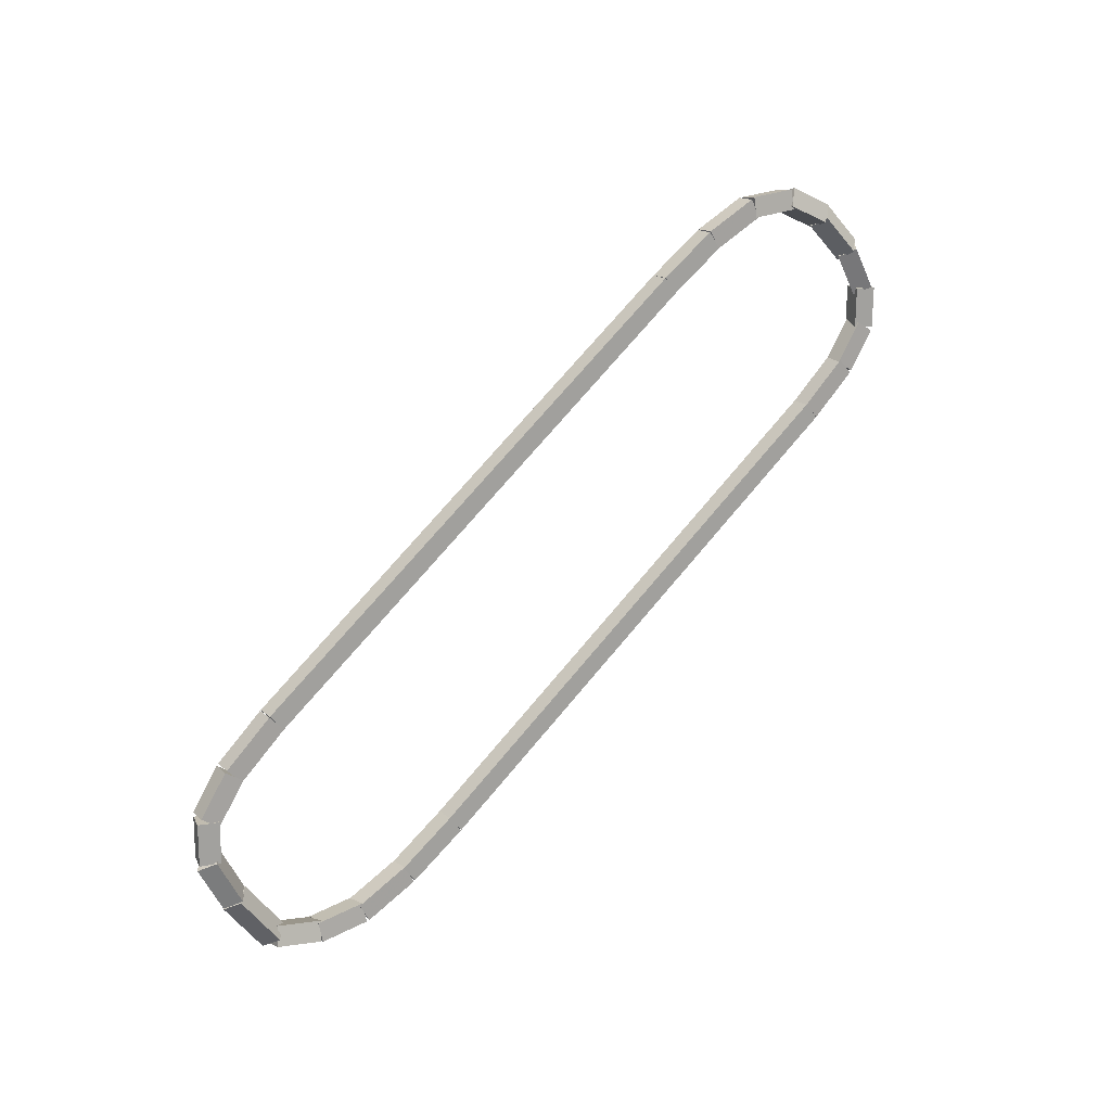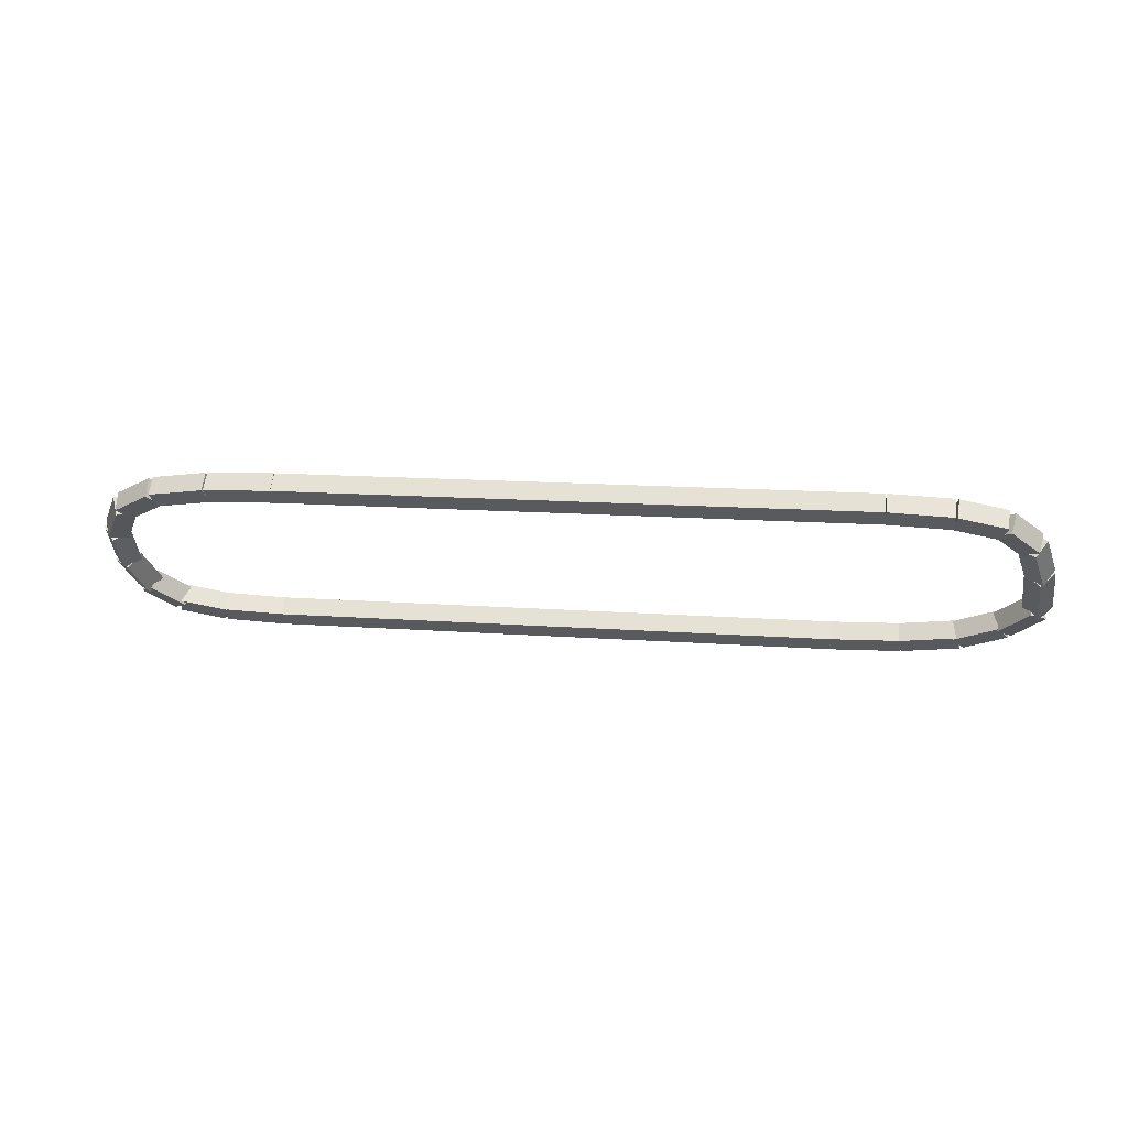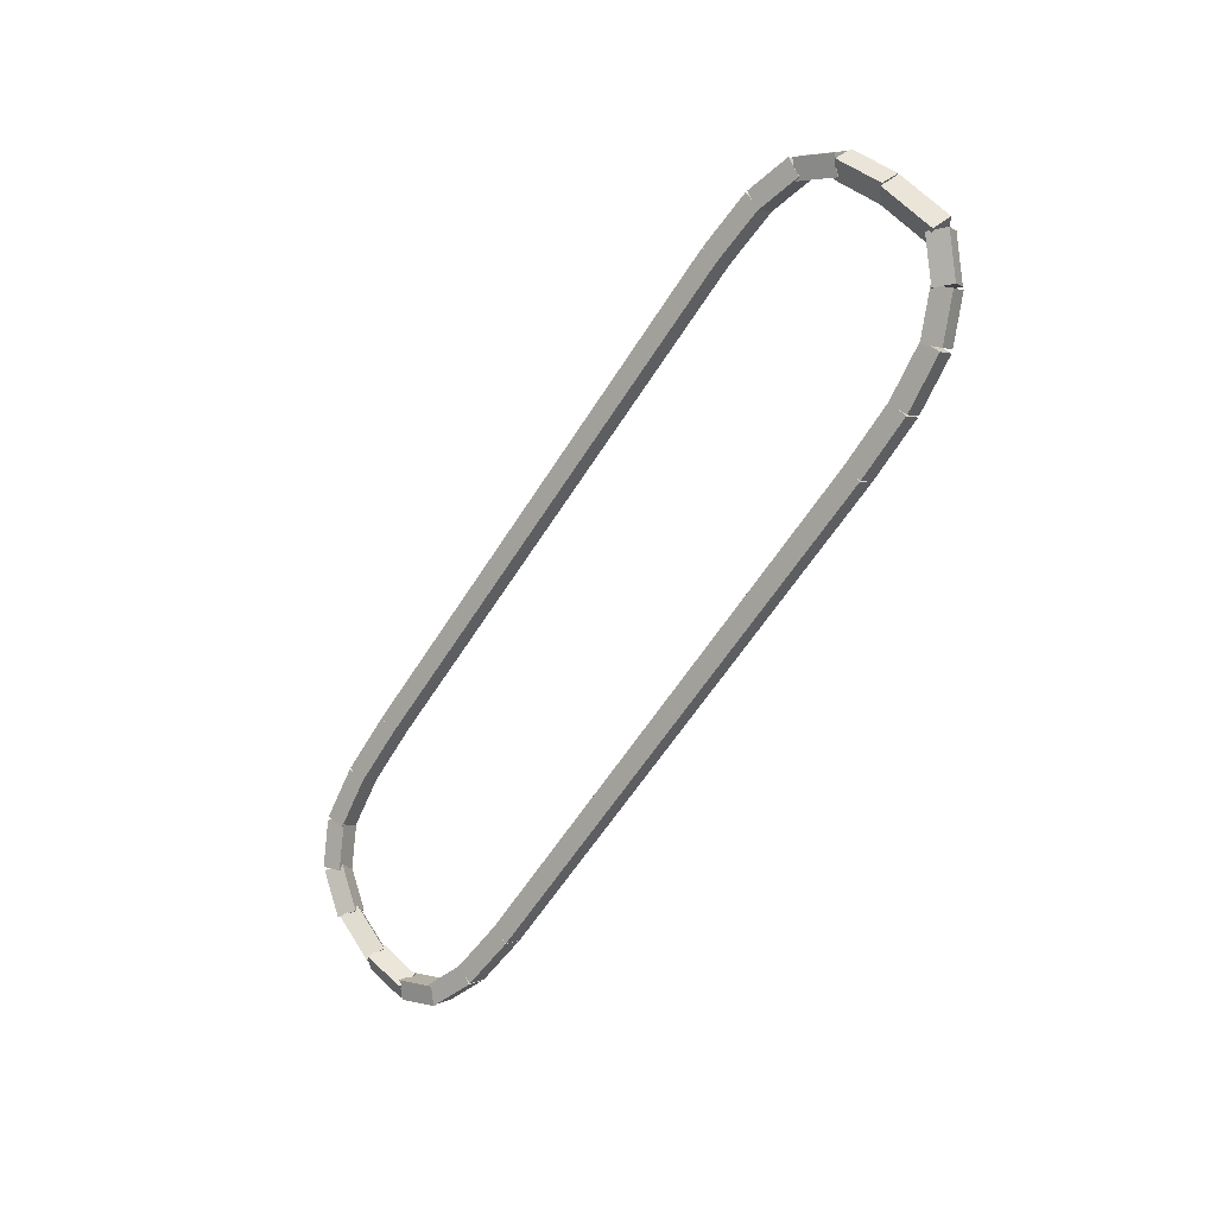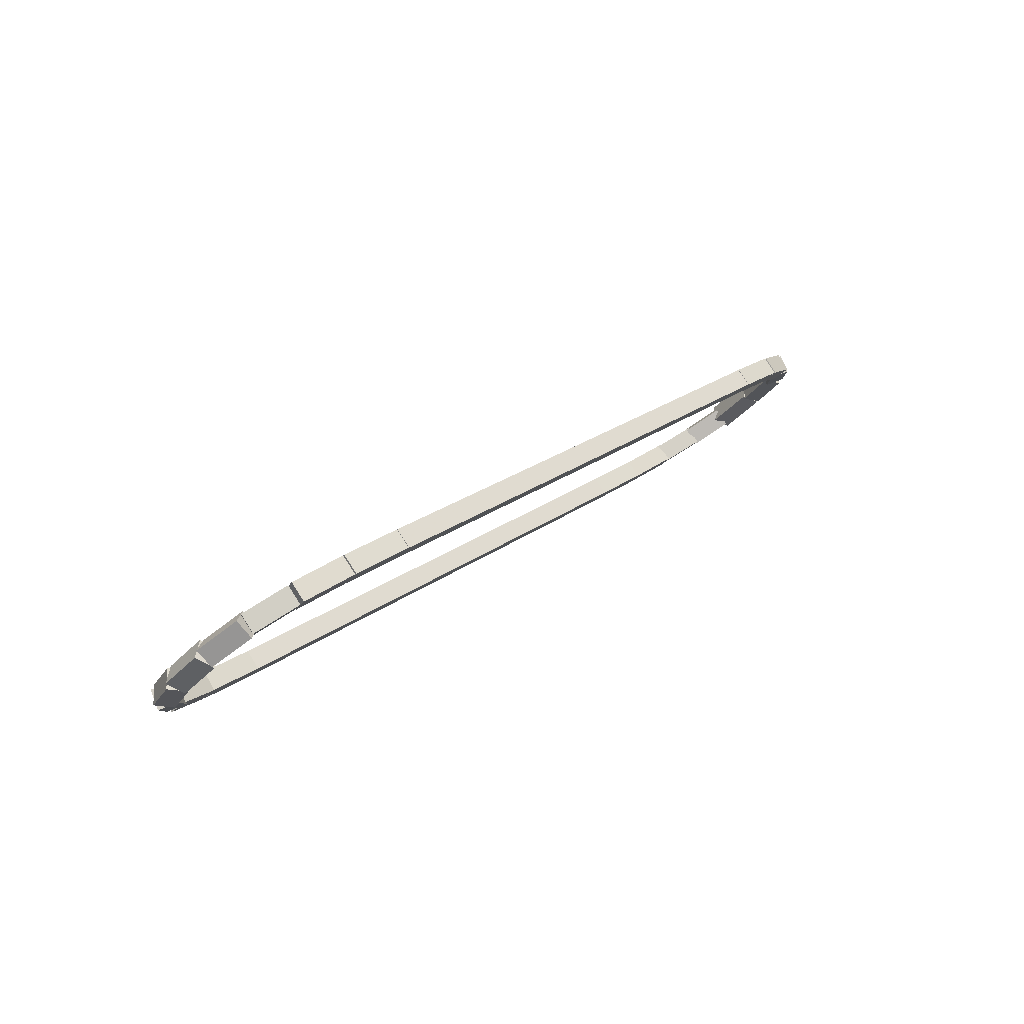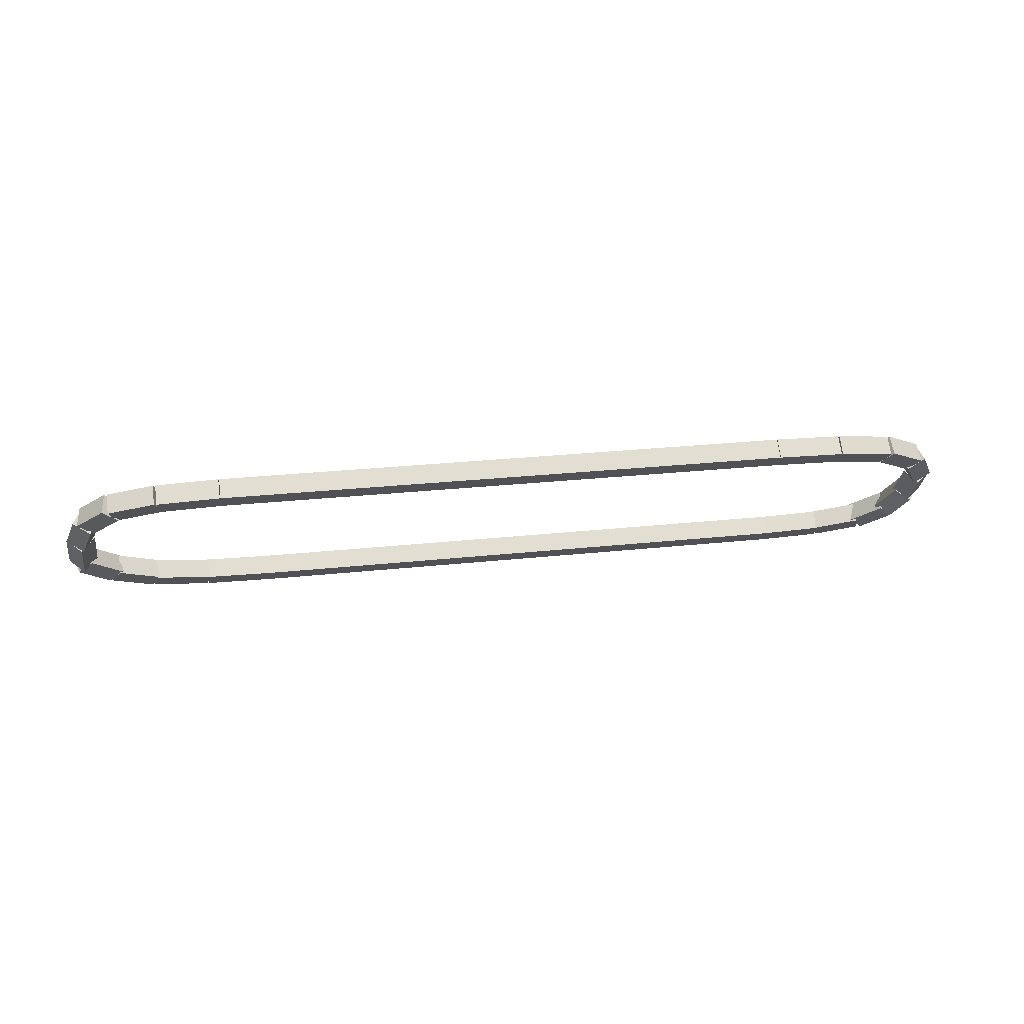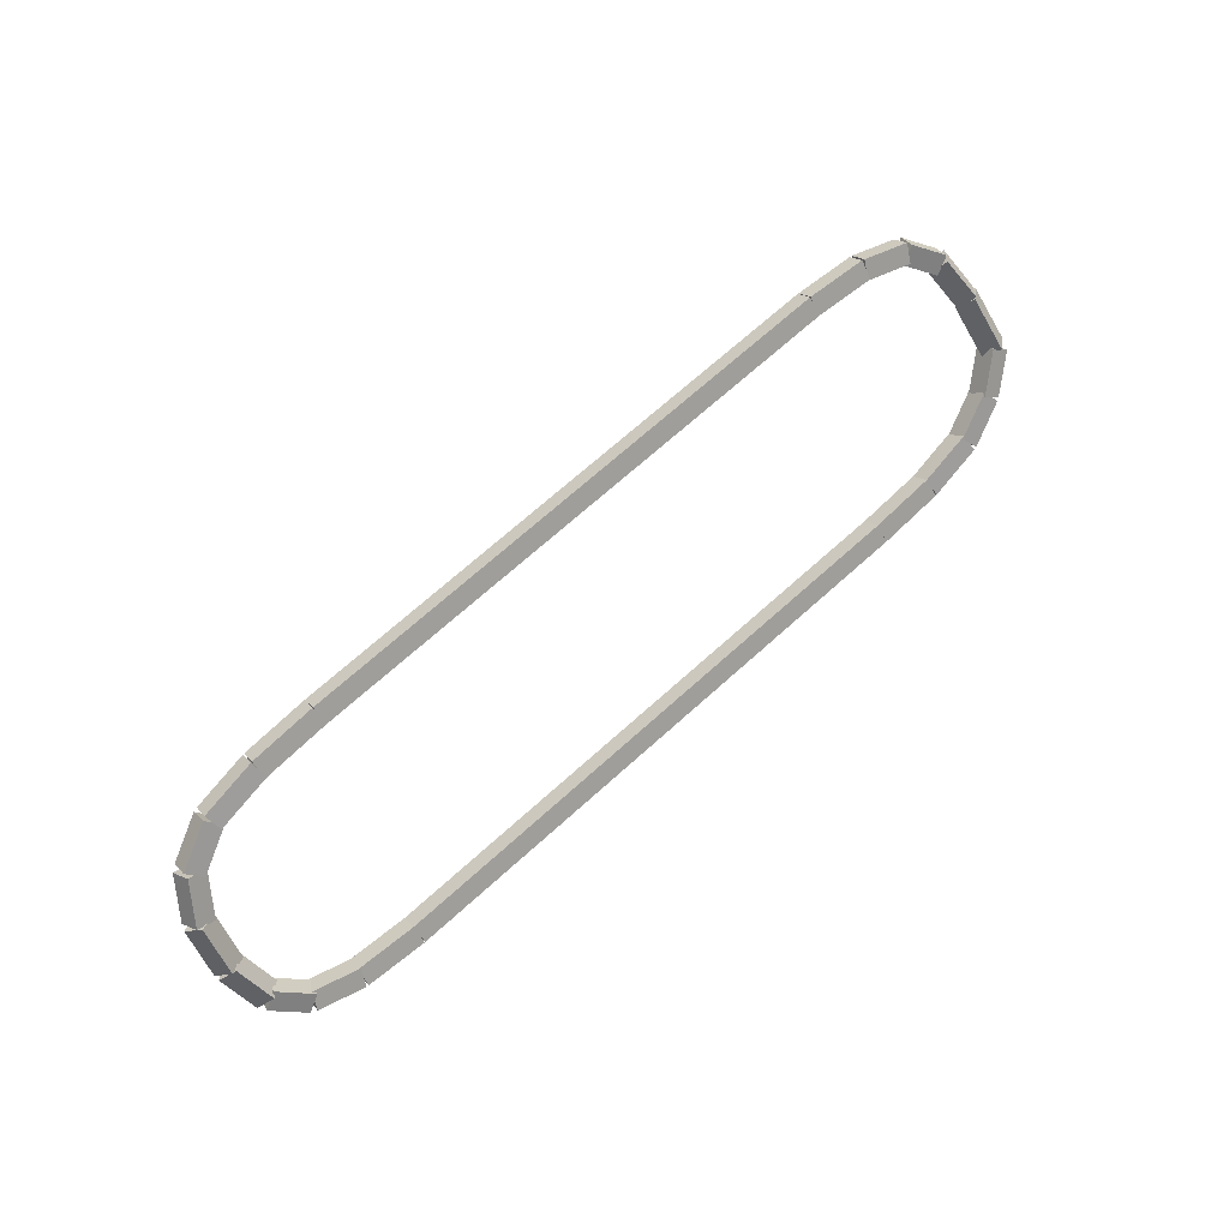
<metadata>
{"format":"obj","ext":"obj","renderer":"f3d","projection":"perspective","resolution":1024,"background":"white","views":[{"elev":74.0,"azim":130.3,"up":"+Y"},{"elev":13.3,"azim":9.8,"up":"+Y"},{"elev":-60.0,"azim":58.0,"up":"+Y"},{"elev":24.1,"azim":-50.2,"up":"+Y"},{"elev":24.1,"azim":169.5,"up":"+Z"},{"elev":71.5,"azim":-41.8,"up":"+Z"}]}
</metadata>
<code>
g name
v 12.46 39.4 2.186
v 12.67 39.27 2.328
v 12.86 39.42 2.186
v 12.65 39.55 2.044
v 12.5 38.79 1.584
v 12.71 38.67 1.725
v 12.9 38.82 1.584
v 12.69 38.95 1.442
f 1 2 3 4
f 6 2 1 5
f 5 1 4 8
f 6 5 8 7
f 8 4 3 7
f 7 3 2 6
g name
v 12.32 39.84 2.671
v 12.56 39.76 2.815
v 12.71 39.95 2.671
v 12.47 40.03 2.526
v 12.47 39.35 2.186
v 12.7 39.28 2.331
v 12.85 39.47 2.186
v 12.62 39.54 2.041
f 9 10 11 12
f 14 10 9 13
f 13 9 12 16
f 14 13 16 15
f 16 12 11 15
f 15 11 10 14
g name
v 12.02 40.05 2.978
v 12.23 40.13 3.147
v 12.27 40.36 2.978
v 12.06 40.27 2.81
v 12.39 39.74 2.671
v 12.6 39.83 2.839
v 12.64 40.05 2.671
v 12.43 39.96 2.502
f 17 18 19 20
f 22 18 17 21
f 21 17 20 24
f 22 21 24 23
f 24 20 19 23
f 23 19 18 22
g name
v 11.47 40.15 3.123
v 11.56 40.34 3.318
v 11.56 40.54 3.123
v 11.47 40.36 2.927
v 12.1 40.01 2.978
v 12.19 40.19 3.174
v 12.19 40.4 2.978
v 12.1 40.21 2.783
f 25 26 27 28
f 30 26 25 29
f 29 25 28 32
f 30 29 32 31
f 32 28 27 31
f 31 27 26 30
g name
v 10.65 40.19 3.168
v 10.67 40.39 3.368
v 10.67 40.59 3.168
v 10.65 40.39 2.969
v 11.5 40.15 3.123
v 11.53 40.35 3.322
v 11.53 40.55 3.123
v 11.5 40.35 2.923
f 33 34 35 36
f 38 34 33 37
f 37 33 36 40
f 38 37 40 39
f 40 36 35 39
f 39 35 34 38
g name
v 2.711 40.2 3.175
v 2.711 40.4 3.375
v 2.711 40.6 3.175
v 2.711 40.4 2.975
v 10.66 40.19 3.168
v 10.66 40.39 3.368
v 10.66 40.59 3.168
v 10.66 40.39 2.968
f 41 42 43 44
f 46 42 41 45
f 45 41 44 48
f 46 45 48 47
f 48 44 43 47
f 47 43 42 46
g name
v 1.787 40.17 3.149
v 1.776 40.37 3.349
v 1.776 40.57 3.149
v 1.787 40.37 2.949
v 2.717 40.2 3.175
v 2.705 40.4 3.375
v 2.705 40.6 3.175
v 2.717 40.4 2.975
f 49 50 51 52
f 54 50 49 53
f 53 49 52 56
f 54 53 56 55
f 56 52 51 55
f 55 51 50 54
g name
v 1.023 40.07 3.044
v 0.9703 40.26 3.242
v 0.9698 40.47 3.044
v 1.022 40.27 2.846
v 1.808 40.17 3.149
v 1.755 40.37 3.347
v 1.755 40.57 3.149
v 1.807 40.38 2.951
f 57 58 59 60
f 62 58 57 61
f 61 57 60 64
f 62 61 64 63
f 64 60 59 63
f 63 59 58 62
g name
v 0.5302 39.83 2.782
v 0.3732 39.97 2.966
v 0.3587 40.19 2.782
v 0.5156 40.04 2.598
v 1.082 40.09 3.044
v 0.9251 40.23 3.228
v 0.9105 40.45 3.044
v 1.067 40.3 2.86
f 65 66 67 68
f 70 66 65 69
f 69 65 68 72
f 70 69 72 71
f 72 68 67 71
f 71 67 66 70
g name
v 0.3035 39.46 2.357
v 0.0674 39.48 2.512
v -0.02206 39.7 2.357
v 0.2141 39.68 2.201
v 0.6072 39.89 2.782
v 0.3711 39.9 2.937
v 0.2816 40.12 2.782
v 0.5178 40.11 2.627
f 73 74 75 76
f 78 74 73 77
f 77 73 76 80
f 78 77 80 79
f 80 76 75 79
f 79 75 74 78
g name
v 0.2607 39.03 1.839
v 0.04205 38.92 1.981
v -0.1348 39.09 1.839
v 0.08387 39.2 1.697
v 0.3385 39.55 2.357
v 0.1198 39.44 2.499
v -0.05704 39.61 2.357
v 0.1616 39.72 2.214
f 81 82 83 84
f 86 82 81 85
f 85 81 84 88
f 86 85 88 87
f 88 84 83 87
f 87 83 82 86
g name
v 0.3784 38.66 1.381
v 0.221 38.47 1.525
v -0.008064 38.55 1.381
v 0.1494 38.74 1.237
v 0.2562 39.11 1.839
v 0.09877 38.93 1.983
v -0.1303 39.01 1.839
v 0.02716 39.2 1.695
f 89 90 91 92
f 94 90 89 93
f 93 89 92 96
f 94 93 96 95
f 96 92 91 95
f 95 91 90 94
g name
v 0.6834 38.45 1.073
v 0.6384 38.23 1.242
v 0.4277 38.14 1.073
v 0.4727 38.37 0.9045
v 0.313 38.76 1.381
v 0.268 38.54 1.549
v 0.05735 38.45 1.381
v 0.1023 38.67 1.212
f 97 98 99 100
f 102 98 97 101
f 101 97 100 104
f 102 101 104 103
f 104 100 99 103
f 103 99 98 102
g name
v 1.23 38.35 0.9289
v 1.228 38.14 1.124
v 1.141 37.96 0.9289
v 1.143 38.16 0.7337
v 0.6002 38.49 1.073
v 0.598 38.29 1.268
v 0.5109 38.1 1.073
v 0.5131 38.31 0.8778
f 105 106 107 108
f 110 106 105 109
f 109 105 108 112
f 110 109 112 111
f 112 108 107 111
f 111 107 106 110
g name
v 2.048 38.31 0.883
v 2.048 38.11 1.083
v 2.026 37.91 0.883
v 2.026 38.11 0.6833
v 1.196 38.35 0.9289
v 1.196 38.15 1.129
v 1.174 37.95 0.9289
v 1.174 38.15 0.7292
f 113 114 115 116
f 118 114 113 117
f 117 113 116 120
f 118 117 120 119
f 120 116 115 119
f 119 115 114 118
g name
v 9.989 38.3 0.8765
v 9.989 38.1 1.076
v 9.989 37.9 0.8765
v 9.989 38.1 0.6765
v 2.037 38.31 0.883
v 2.037 38.11 1.083
v 2.037 37.91 0.883
v 2.037 38.11 0.683
f 121 122 123 124
f 126 122 121 125
f 125 121 124 128
f 126 125 128 127
f 128 124 123 127
f 127 123 122 126
g name
v 10.91 38.33 0.9027
v 10.91 38.13 1.103
v 10.92 37.93 0.9027
v 10.92 38.13 0.7027
v 9.983 38.3 0.8765
v 9.983 38.1 1.076
v 9.995 37.9 0.8765
v 9.995 38.1 0.6766
f 129 130 131 132
f 134 130 129 133
f 133 129 132 136
f 134 133 136 135
f 136 132 131 135
f 135 131 130 134
g name
v 11.68 38.43 1.007
v 11.68 38.23 1.206
v 11.73 38.03 1.007
v 11.73 38.23 0.8091
v 10.89 38.32 0.9027
v 10.89 38.12 1.101
v 10.95 37.93 0.9027
v 10.94 38.13 0.7044
f 137 138 139 140
f 142 138 137 141
f 141 137 140 144
f 142 141 144 143
f 144 140 139 143
f 143 139 138 142
g name
v 12.21 38.65 1.243
v 12.22 38.44 1.43
v 12.36 38.28 1.243
v 12.35 38.49 1.056
v 11.63 38.42 1.007
v 11.64 38.2 1.195
v 11.78 38.05 1.007
v 11.77 38.26 0.8203
f 145 146 147 148
f 150 146 145 149
f 149 145 148 152
f 150 149 152 151
f 152 148 147 151
f 151 147 146 150
g name
v 12.57 38.96 1.584
v 12.62 38.74 1.753
v 12.83 38.65 1.584
v 12.78 38.87 1.414
v 12.16 38.62 1.243
v 12.2 38.4 1.412
v 12.41 38.31 1.243
v 12.36 38.53 1.074
f 153 154 155 156
f 158 154 153 157
f 157 153 156 160
f 158 157 160 159
f 160 156 155 159
f 159 155 154 158

</code>
